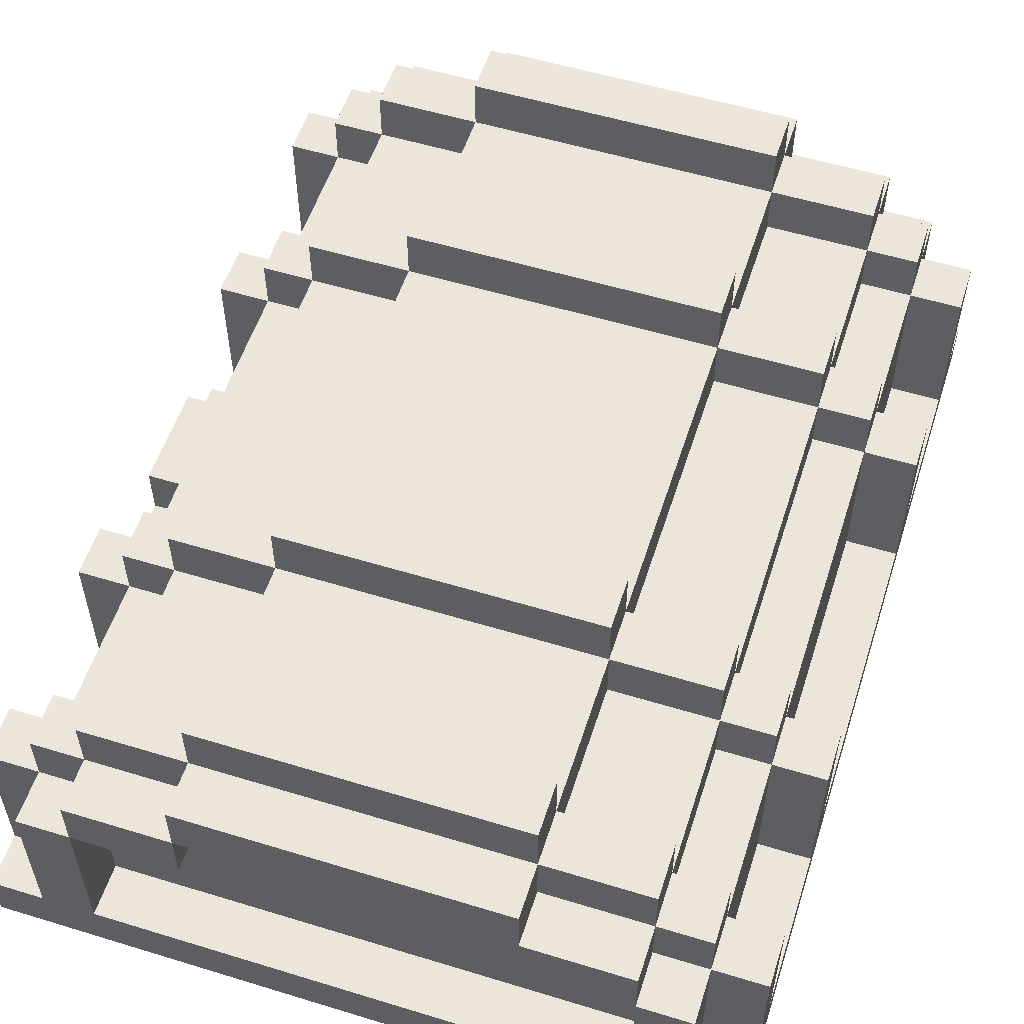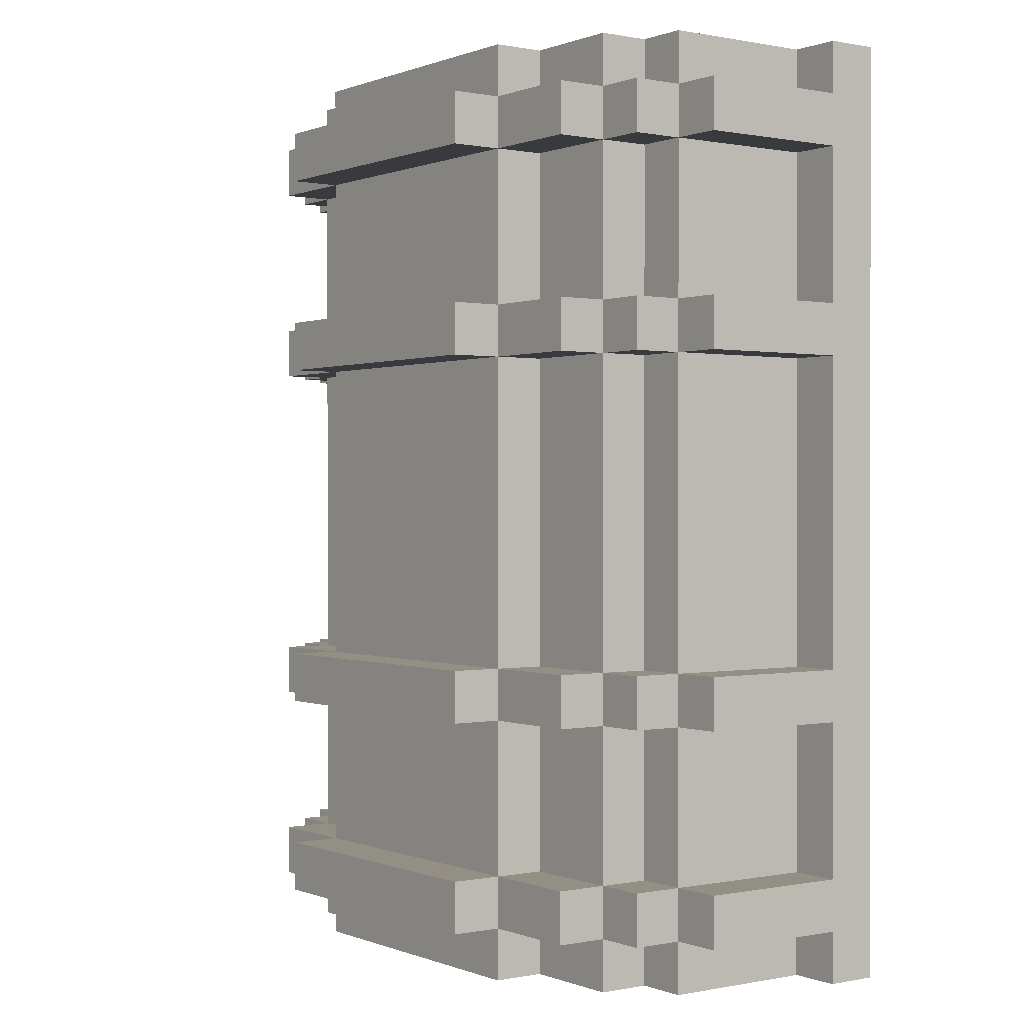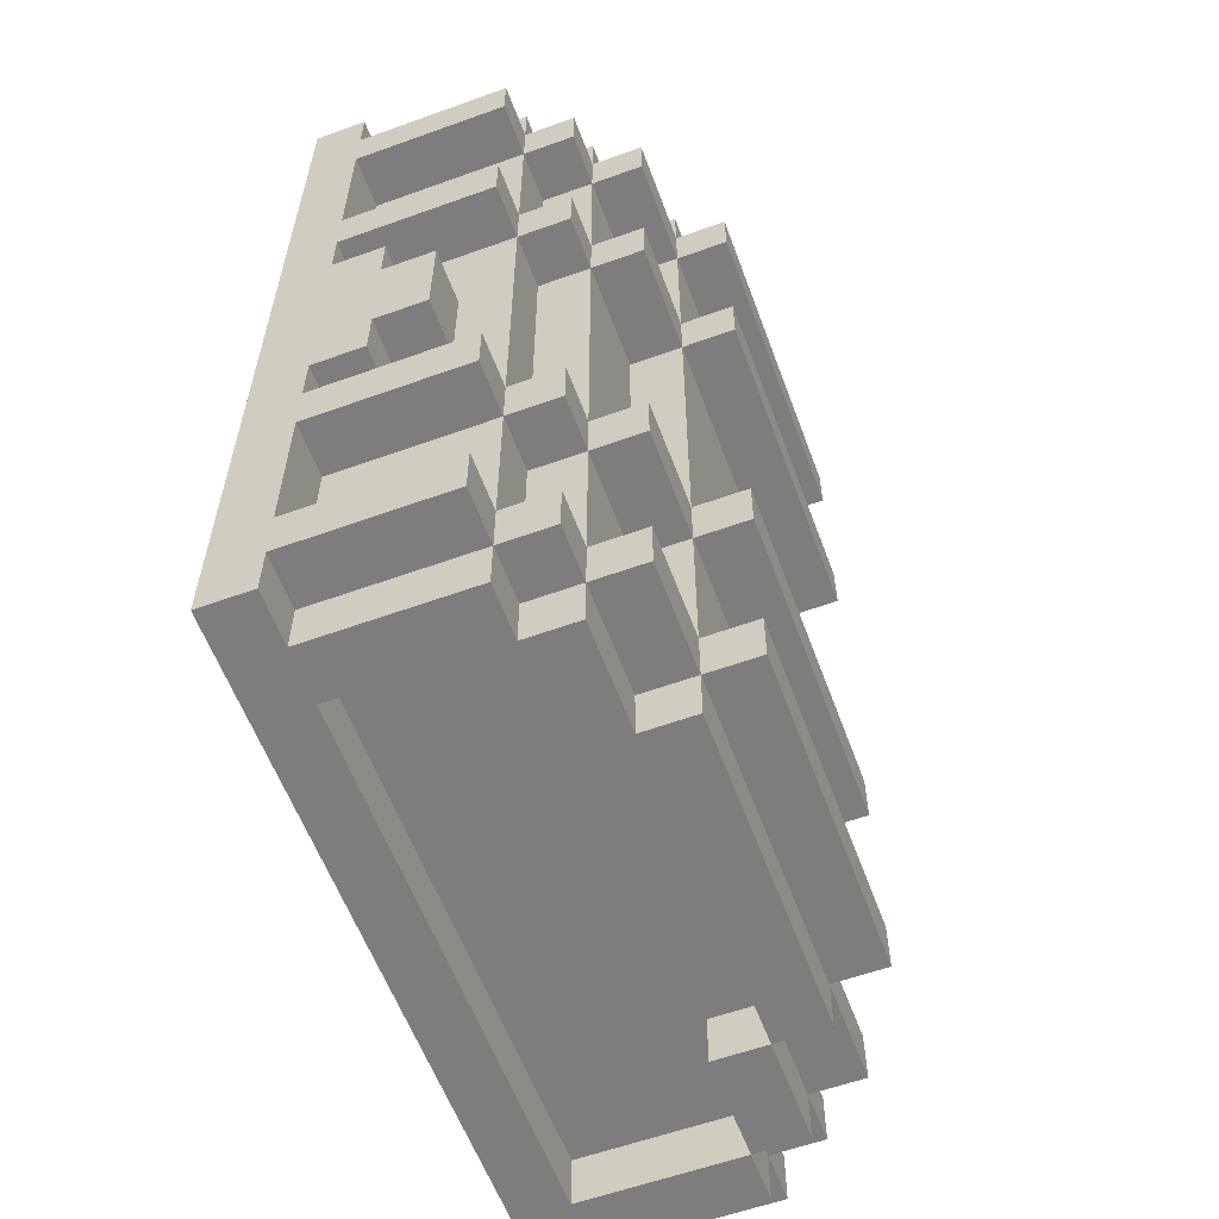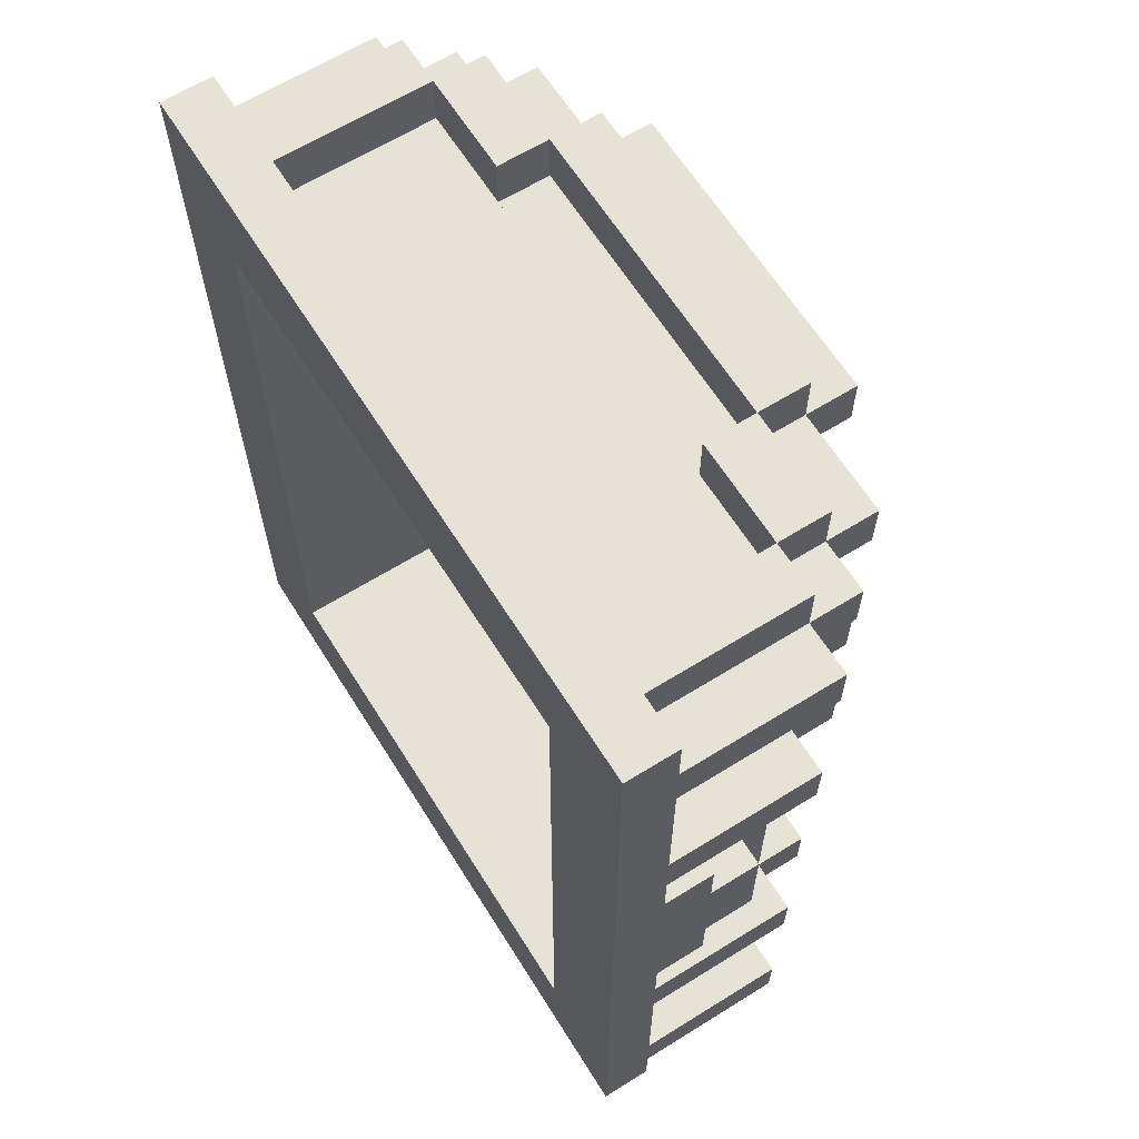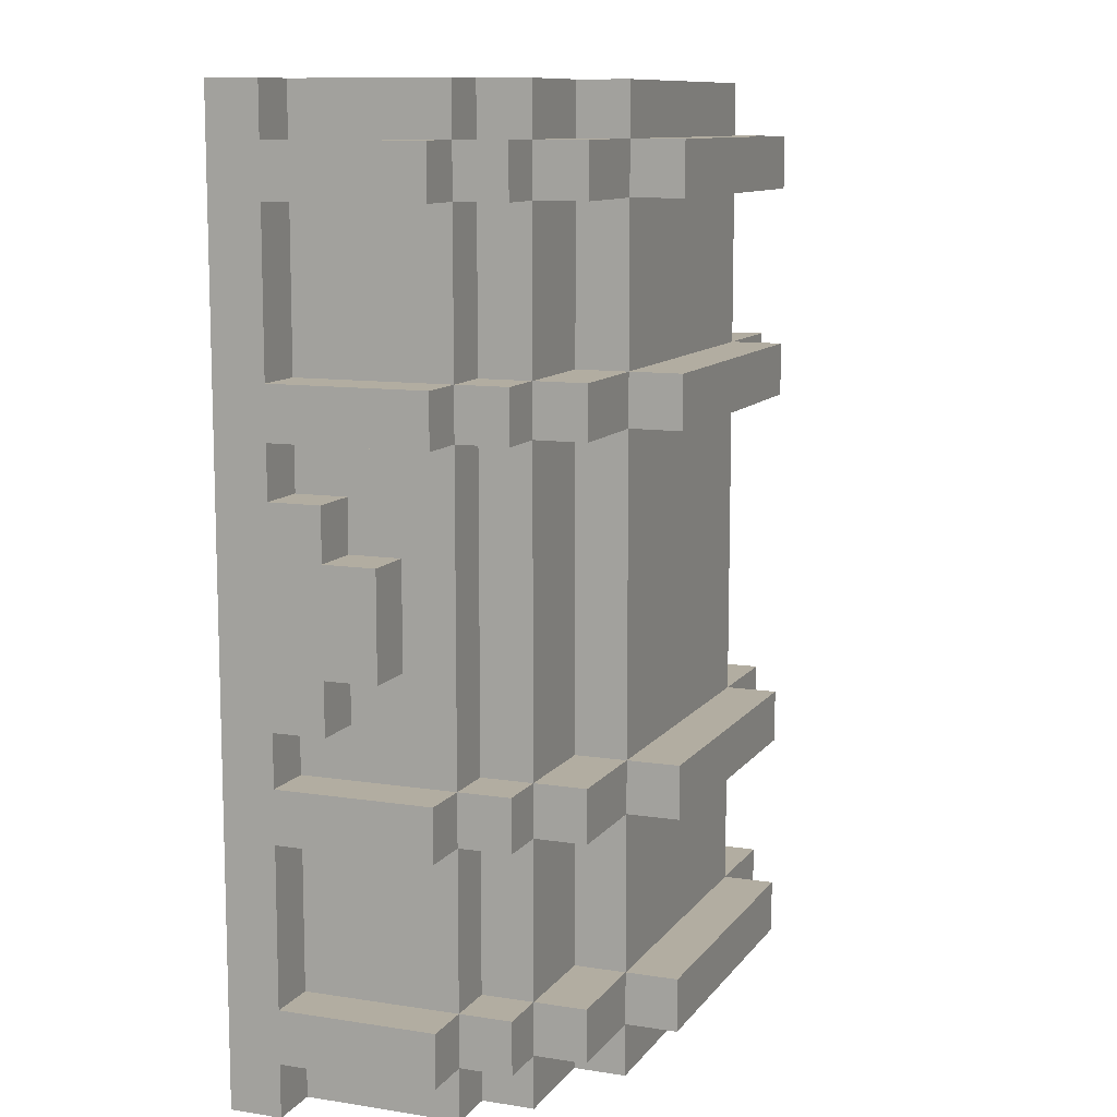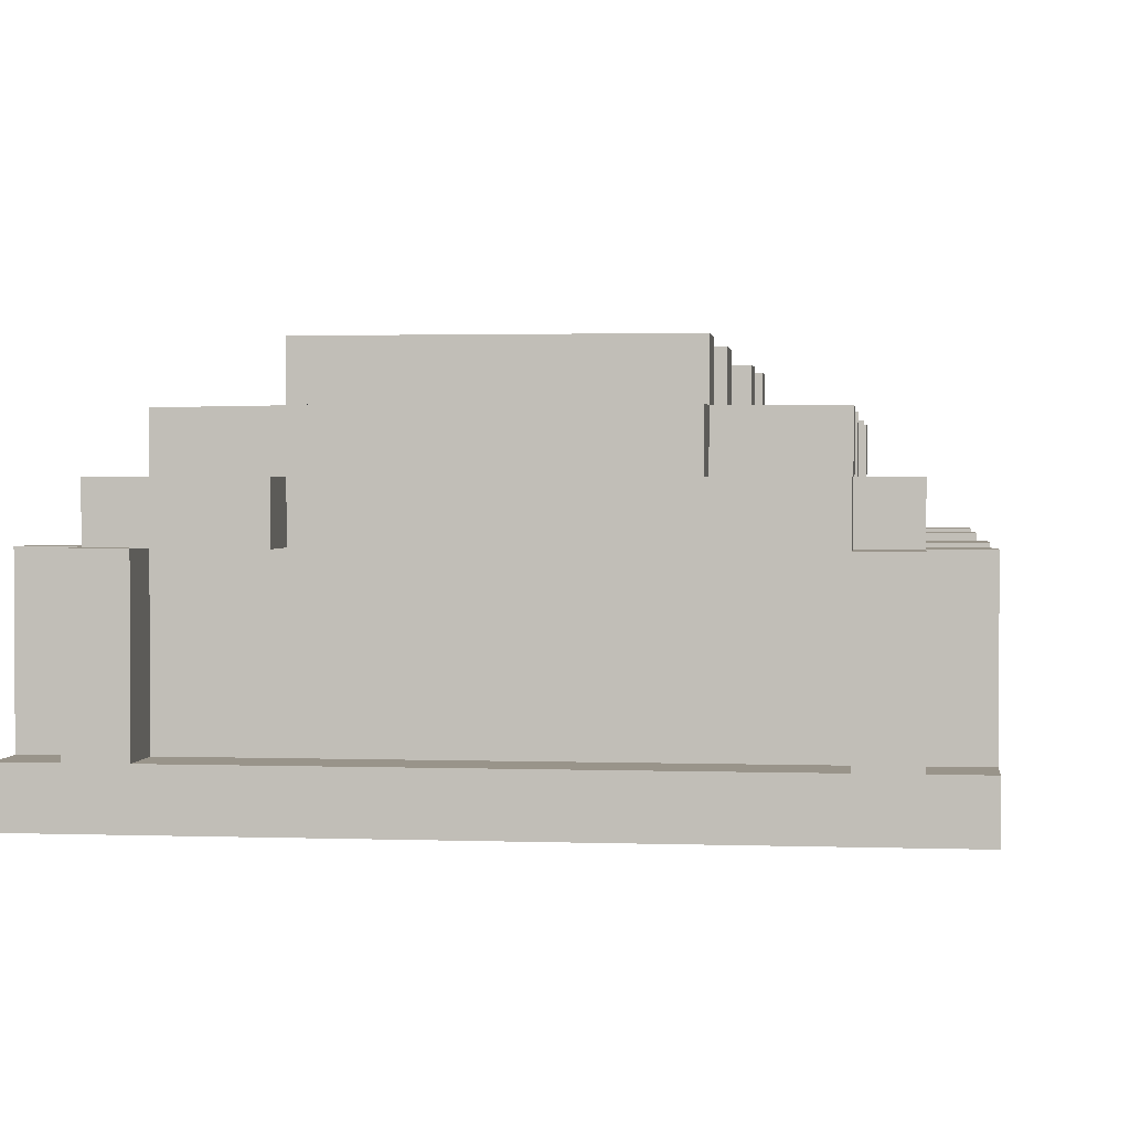
<metadata>
{"format":"obj","ext":"obj","renderer":"f3d","projection":"perspective","resolution":1024,"background":"white","views":[{"elev":55.5,"azim":-162.2,"up":"+Y"},{"elev":0.2,"azim":-125.8,"up":"+Z"},{"elev":-59.2,"azim":110.3,"up":"+Z"},{"elev":63.9,"azim":57.9,"up":"+Z"},{"elev":10.5,"azim":111.5,"up":"+Z"},{"elev":1.9,"azim":-173.0,"up":"+Y"}]}
</metadata>
<code>
v -33 13 78
v -33 10 78
v -43 10 78
v -43 13 78
v -33 13 93
v -33 9 93
v -43 9 93
v -43 13 93
v -43 13 77
v -43 10 77
v -44 10 77
v -44 13 77
v -32 13 77
v -32 10 77
v -33 10 77
v -33 13 77
v -44 13 78
v -44 10 78
v -45 10 78
v -45 13 78
v -31 13 78
v -31 10 78
v -32 10 78
v -32 13 78
v -44 13 82
v -44 10 82
v -45 10 82
v -45 13 82
v -31 13 82
v -31 10 82
v -32 10 82
v -32 13 82
v -44 13 89
v -44 10 89
v -45 10 89
v -45 13 89
v -31 13 89
v -31 10 89
v -32 10 89
v -32 13 89
v -44 13 93
v -44 10 93
v -45 10 93
v -45 13 93
v -31 13 93
v -31 10 93
v -32 10 93
v -32 13 93
v -43 13 94
v -43 11 94
v -44 11 94
v -44 13 94
v -31 10 77
v -31 9 77
v -45 9 77
v -45 10 77
v -35 15 77
v -35 14 77
v -41 14 77
v -41 15 77
v -35 14 78
v -35 13 78
v -41 13 78
v -41 14 78
v -35 16 78
v -35 15 78
v -41 15 78
v -41 16 78
v -35 16 82
v -35 15 82
v -41 15 82
v -41 16 82
v -35 16 89
v -35 15 89
v -41 15 89
v -41 16 89
v -35 16 93
v -35 15 93
v -41 15 93
v -41 16 93
v -41 13 77
v -43 14 77
v -33 14 77
v -35 13 77
v -43 14 78
v -43 15 78
v -33 15 78
v -33 14 78
v -41 14 82
v -43 14 82
v -43 15 82
v -33 15 82
v -33 14 82
v -35 14 82
v -41 14 89
v -43 14 89
v -43 15 89
v -33 15 89
v -33 14 89
v -35 14 89
v -41 14 93
v -43 14 93
v -43 15 93
v -33 15 93
v -33 14 93
v -35 14 93
v -44 14 78
v -32 14 78
v -43 11 79
v -43 10 79
v -44 10 79
v -44 11 79
v -43 13 82
v -44 14 82
v -32 14 82
v -33 13 82
v -31 11 84
v -31 10 84
v -32 10 84
v -32 11 84
v -31 12 85
v -31 11 85
v -32 11 85
v -32 12 85
v -43 13 89
v -44 14 89
v -32 14 89
v -33 13 89
v -44 14 93
v -32 14 93
v -43 13 79
v -43 9 79
v -33 9 79
v -33 13 79
v -43 10 94
v -33 10 94
v -33 13 94
v -45 13 79
v -45 10 79
v -44 13 79
v -32 13 79
v -32 10 79
v -31 10 79
v -31 13 79
v -45 13 83
v -45 10 83
v -44 10 83
v -44 13 83
v -32 13 83
v -32 10 83
v -31 10 83
v -31 13 83
v -45 13 90
v -45 10 90
v -44 10 90
v -44 13 90
v -32 13 90
v -32 10 90
v -31 10 90
v -31 13 90
v -45 13 94
v -45 10 94
v -44 10 94
v -32 13 94
v -32 10 94
v -31 10 94
v -31 13 94
v -44 13 95
v -44 10 95
v -43 10 95
v -43 13 95
v -33 13 95
v -33 10 95
v -32 10 95
v -32 13 95
v -44 11 93
v -43 11 93
v -45 10 95
v -45 9 95
v -31 9 95
v -31 10 95
v -41 16 79
v -41 15 79
v -35 15 79
v -35 16 79
v -41 16 83
v -41 15 83
v -35 15 83
v -35 16 83
v -41 16 90
v -41 15 90
v -35 15 90
v -35 16 90
v -41 14 94
v -41 13 94
v -35 13 94
v -35 14 94
v -41 16 94
v -41 15 94
v -35 15 94
v -35 16 94
v -41 15 95
v -41 14 95
v -35 14 95
v -35 15 95
v -43 15 79
v -43 14 79
v -41 14 79
v -35 14 79
v -33 14 79
v -33 15 79
v -43 15 83
v -43 14 83
v -41 14 83
v -35 14 83
v -33 14 83
v -33 15 83
v -43 15 90
v -43 14 90
v -41 14 90
v -35 14 90
v -33 14 90
v -33 15 90
v -43 15 94
v -43 14 94
v -33 14 94
v -33 15 94
v -43 14 95
v -41 13 95
v -35 13 95
v -33 14 95
v -44 11 78
v -43 11 78
v -44 14 79
v -32 14 79
v -44 14 83
v -43 13 83
v -33 13 83
v -32 14 83
v -32 12 87
v -32 11 87
v -31 11 87
v -31 12 87
v -32 11 88
v -32 10 88
v -31 10 88
v -31 11 88
v -44 14 90
v -43 13 90
v -33 13 90
v -32 14 90
v -44 14 94
v -32 14 94
v -32 12 89
v -32 12 83
v -32 11 83
v -32 11 89
v -45 9 93
v -45 9 79
v -31 9 79
v -31 9 93
g Matrix_part_4
f 8 131 134 5
f 6 133 260 261
f 258 259 132 7
f 187 75 74 188
f 213 96 95 214
f 215 100 99 216
f 146 35 34 147
f 148 33 125 237
f 238 128 40 149
f 8 7 132 131
f 134 133 6 5
f 5 6 7 8
f 131 132 133 134
f 49 135 136 137
f 1 2 3 4
f 148 147 34 33
f 183 71 70 184
f 191 79 78 192
f 156 155 42 41
f 140 111 26 25
f 32 31 142 141
f 48 47 158 157
f 219 102 101 220
f 209 94 93 210
f 207 90 89 208
f 221 106 105 222
f 160 159 38 37
f 24 23 14 13
f 4 3 10 9
f 152 151 30 29
f 144 143 22 21
f 134 116 32 141
f 142 31 30 143
f 139 27 26 111
f 140 25 113 131
f 171 170 135 49
f 167 166 46 45
f 154 43 42 155
f 175 174 165 164
f 45 46 47 48
f 41 42 43 44
f 37 38 39 40
f 138 139 111 140
f 149 150 151 152
f 145 146 147 148
f 141 142 143 144
f 17 18 19 20
f 13 14 15 16
f 9 10 11 12
f 21 22 23 24
f 33 34 35 36
f 29 30 31 32
f 25 26 27 28
f 28 27 146 145
f 20 19 139 138
f 16 15 2 1
f 36 35 154 153
f 137 136 173 172
f 52 163 169 168
f 44 43 162 161
f 161 162 163 52
f 157 158 159 160
f 153 154 155 156
f 164 165 166 167
f 12 11 18 17
f 172 173 174 175
f 168 169 170 171
f 158 47 46 159
f 250 5 48 157
f 156 41 8 249
f 259 55 54 260
f 179 258 261 180
f 8 177 50 49
f 41 176 177 8
f 52 51 176 41
f 49 50 51 52
f 124 240 243 121
f 181 180 54 53
f 56 55 179 178
f 53 54 55 56
f 178 179 180 181
f 10 3 2 15
f 135 170 173 136
f 69 70 71 72
f 73 74 75 76
f 65 66 67 68
f 57 58 59 60
f 61 62 63 64
f 74 100 215 188
f 99 128 238 216
f 187 214 95 75
f 213 237 125 96
f 40 254 255 149
f 190 191 192 193
f 77 78 79 80
f 182 183 184 185
f 186 187 188 189
f 199 202 205 200
f 80 198 201 77
f 72 186 189 69
f 60 67 66 57
f 68 182 185 65
f 76 190 193 73
f 198 199 200 201
f 194 195 196 197
f 64 59 58 61
f 202 203 204 205
f 203 194 197 204
f 247 246 118 117
f 70 94 209 184
f 207 131 113 90
f 93 116 134 210
f 219 249 8 102
f 191 220 101 79
f 183 208 89 71
f 78 106 221 192
f 105 5 250 222
f 98 99 100 74
f 79 101 102 103
f 104 105 106 78
f 188 215 216 217
f 218 219 220 191
f 212 213 214 187
f 206 207 208 183
f 184 209 210 211
f 200 197 226 227
f 224 225 194 199
f 228 171 229 203
f 192 221 222 223
f 204 230 172 231
f 75 95 96 97
f 67 64 85 86
f 83 16 84 58
f 197 204 231 226
f 70 188 217 92
f 124 123 256 255
f 59 81 9 82
f 225 228 203 194
f 97 218 191 75
f 254 257 241 240
f 243 242 122 121
f 78 200 227 104
f 103 224 199 79
f 74 192 223 98
f 4 9 81 63
f 82 85 64 59
f 58 61 88 83
f 86 206 183 67
f 92 93 94 70
f 71 89 90 91
f 87 88 61 66
f 66 184 211 87
f 230 196 137 172
f 171 49 195 229
f 62 84 16 1
f 91 212 187 71
f 36 153 156 33
f 245 39 38 246
f 112 232 233 109
f 52 41 8 49
f 137 172 175 164
f 165 174 181 166
f 126 248 219 96
f 121 122 123 124
f 117 118 119 120
f 96 125 33 126
f 102 8 41 129
f 127 40 128 99
f 108 24 1 88
f 85 4 17 107
f 109 110 111 112
f 115 32 116 93
f 90 113 25 114
f 176 51 50 177
f 129 252 225 102
f 44 161 52 41
f 99 222 251 127
f 40 157 160 37
f 52 168 171 49
f 130 48 5 105
f 162 178 169 163
f 105 226 253 130
f 48 164 167 45
f 12 17 4 9
f 56 19 18 11
f 14 23 22 53
f 16 1 24 13
f 88 1 16 83
f 112 111 18 232
f 64 63 81 59
f 66 61 58 57
f 129 41 52 252
f 103 102 225 224
f 97 96 219 218
f 76 75 191 190
f 199 194 203 202
f 197 196 230 204
f 80 79 199 198
f 225 49 171 228
f 185 184 66 65
f 201 200 78 77
f 227 226 105 104
f 223 222 99 98
f 251 157 40 127
f 205 204 197 200
f 231 172 137 226
f 253 164 48 130
f 203 229 195 194
f 189 188 70 69
f 217 216 93 92
f 211 210 88 87
f 235 141 24 108
f 257 39 245 244
f 193 192 74 73
f 239 149 32 115
f 120 119 150 256
f 126 33 156 248
f 226 137 164 253
f 241 244 247 242
f 222 250 157 251
f 252 52 49 225
f 32 149 152 29
f 93 216 239 115
f 120 123 122 117
f 150 119 118 151
f 210 134 141 235
f 236 148 237 213
f 232 18 3 233
f 234 140 131 207
f 244 245 246 247
f 248 156 249 219
f 216 238 149 239
f 240 241 242 243
f 114 236 213 90
f 233 3 110 109
f 86 85 207 206
f 58 84 62 61
f 107 17 140 234
f 91 90 213 212
f 72 71 187 186
f 68 67 183 182
f 114 25 148 236
f 88 210 235 108
f 107 234 207 85
f 28 145 148 25
f 24 141 144 21
f 82 9 4 85
f 60 59 64 67
f 18 111 110 3
f 20 138 140 17

</code>
